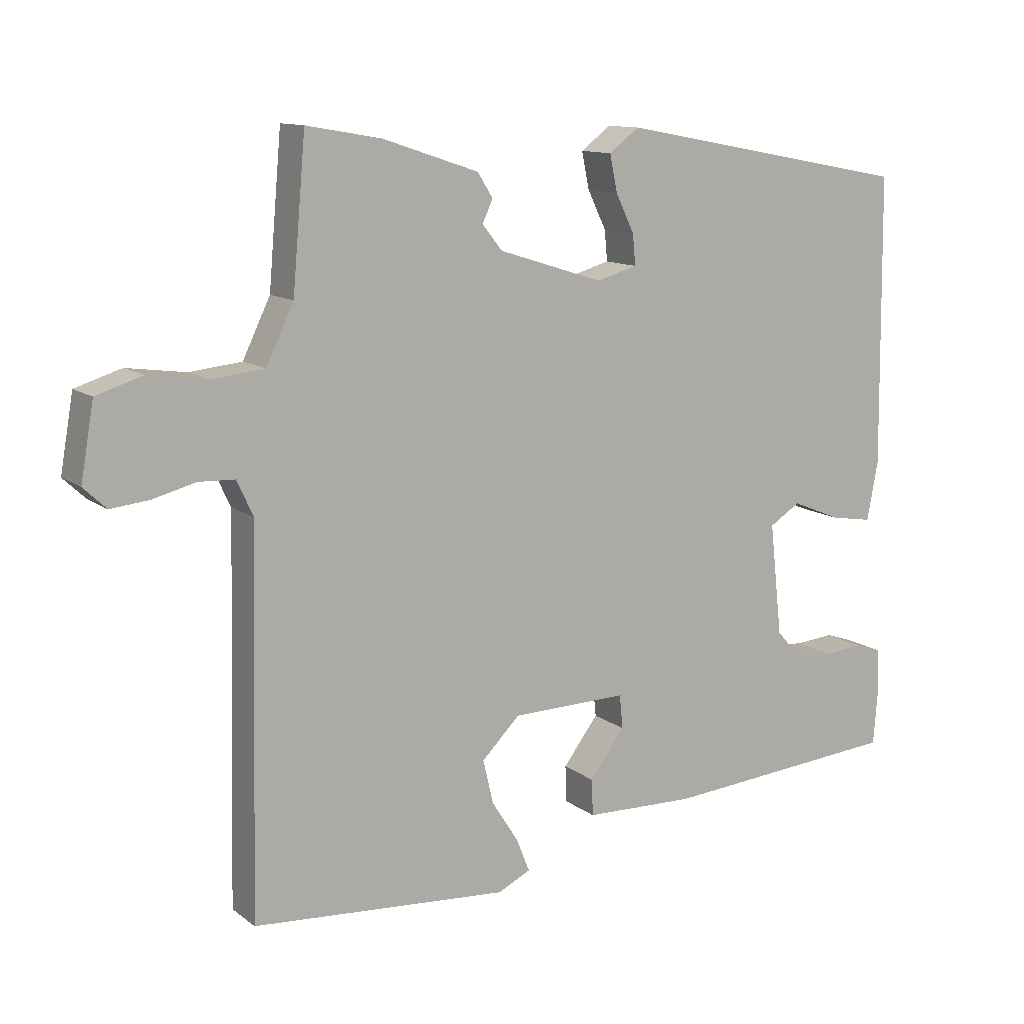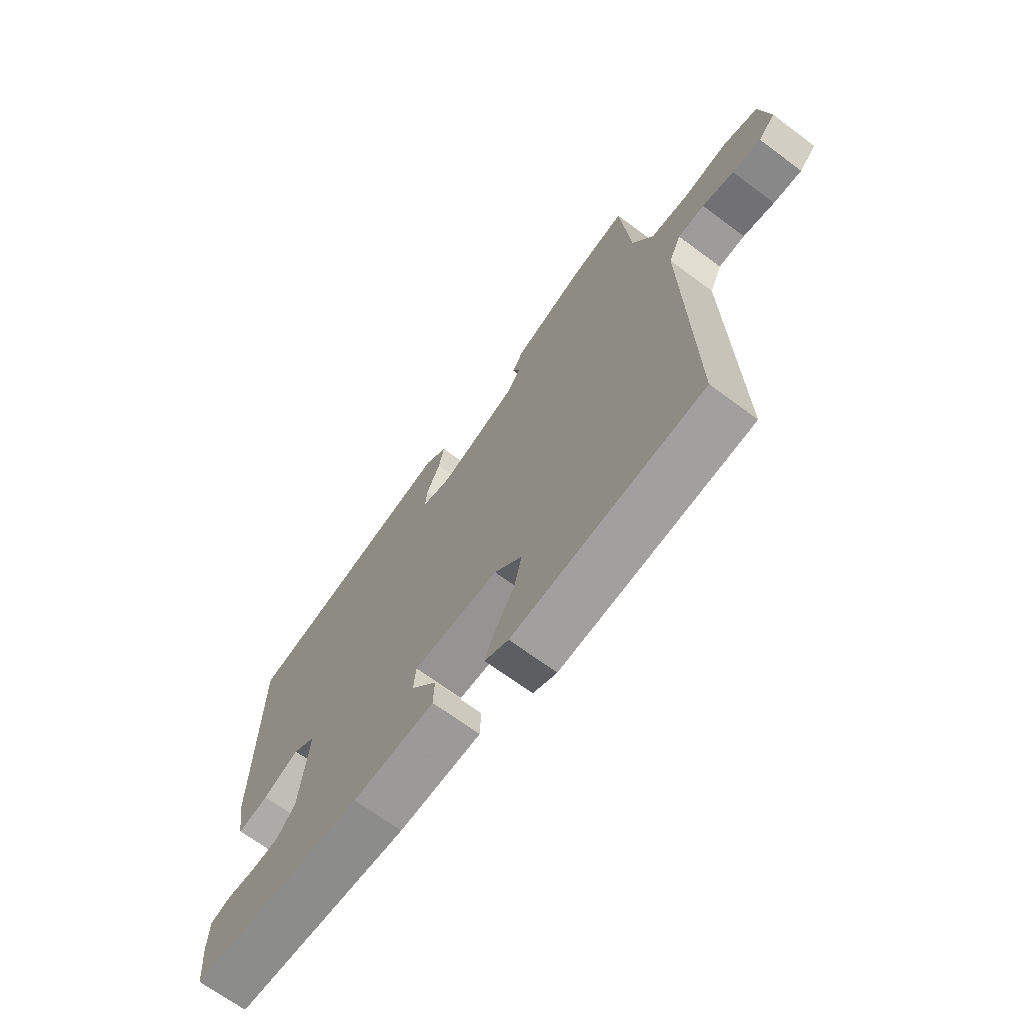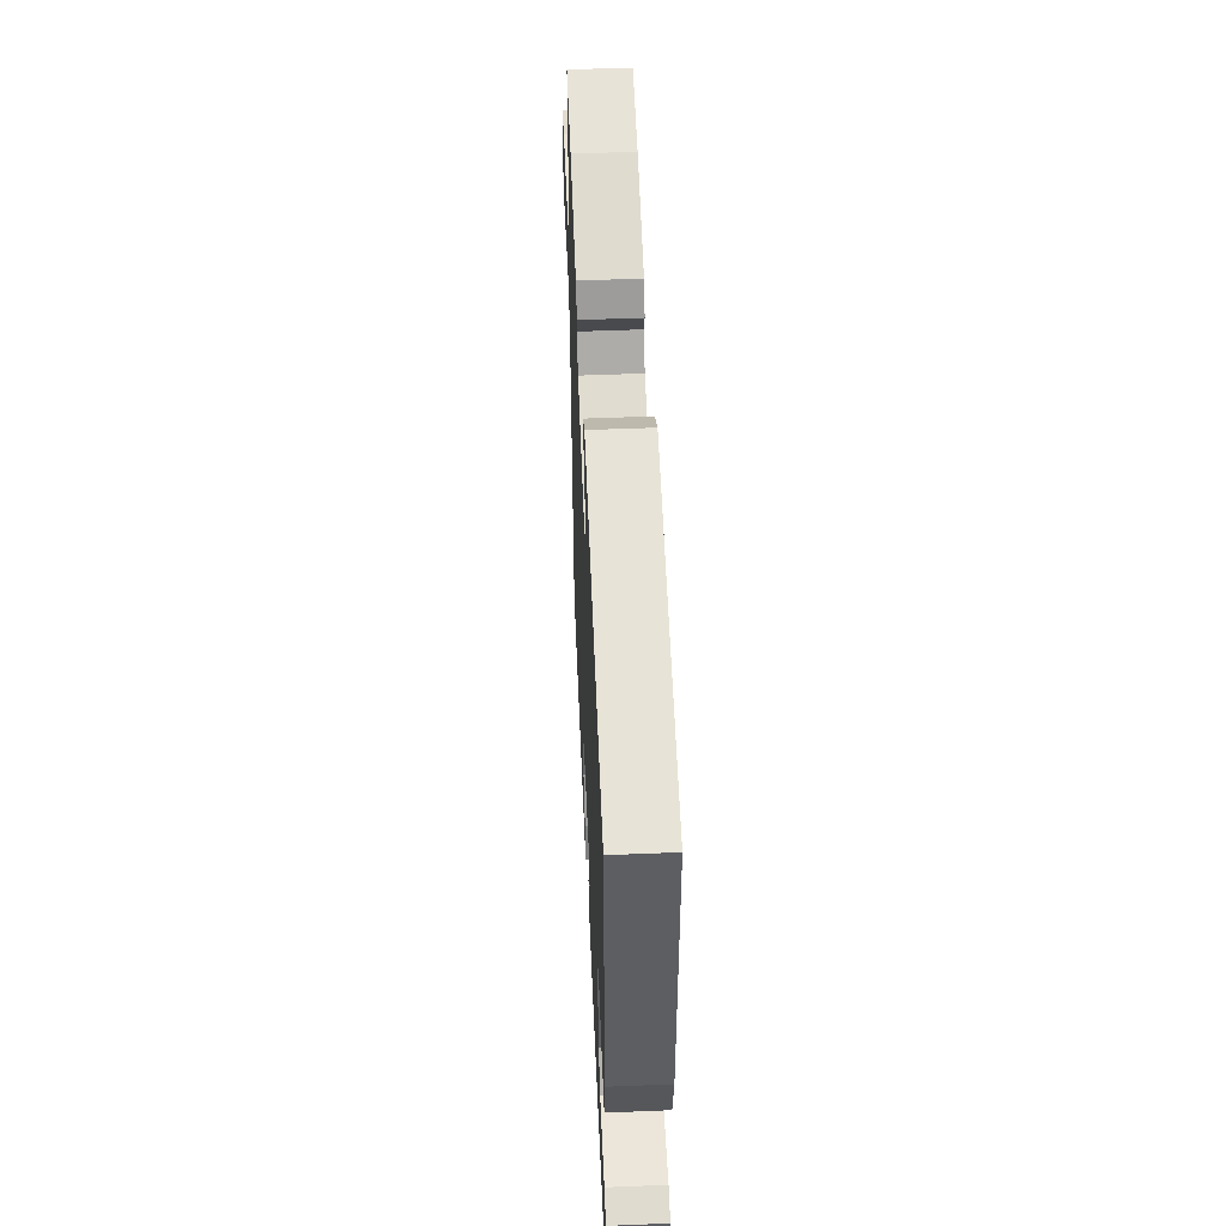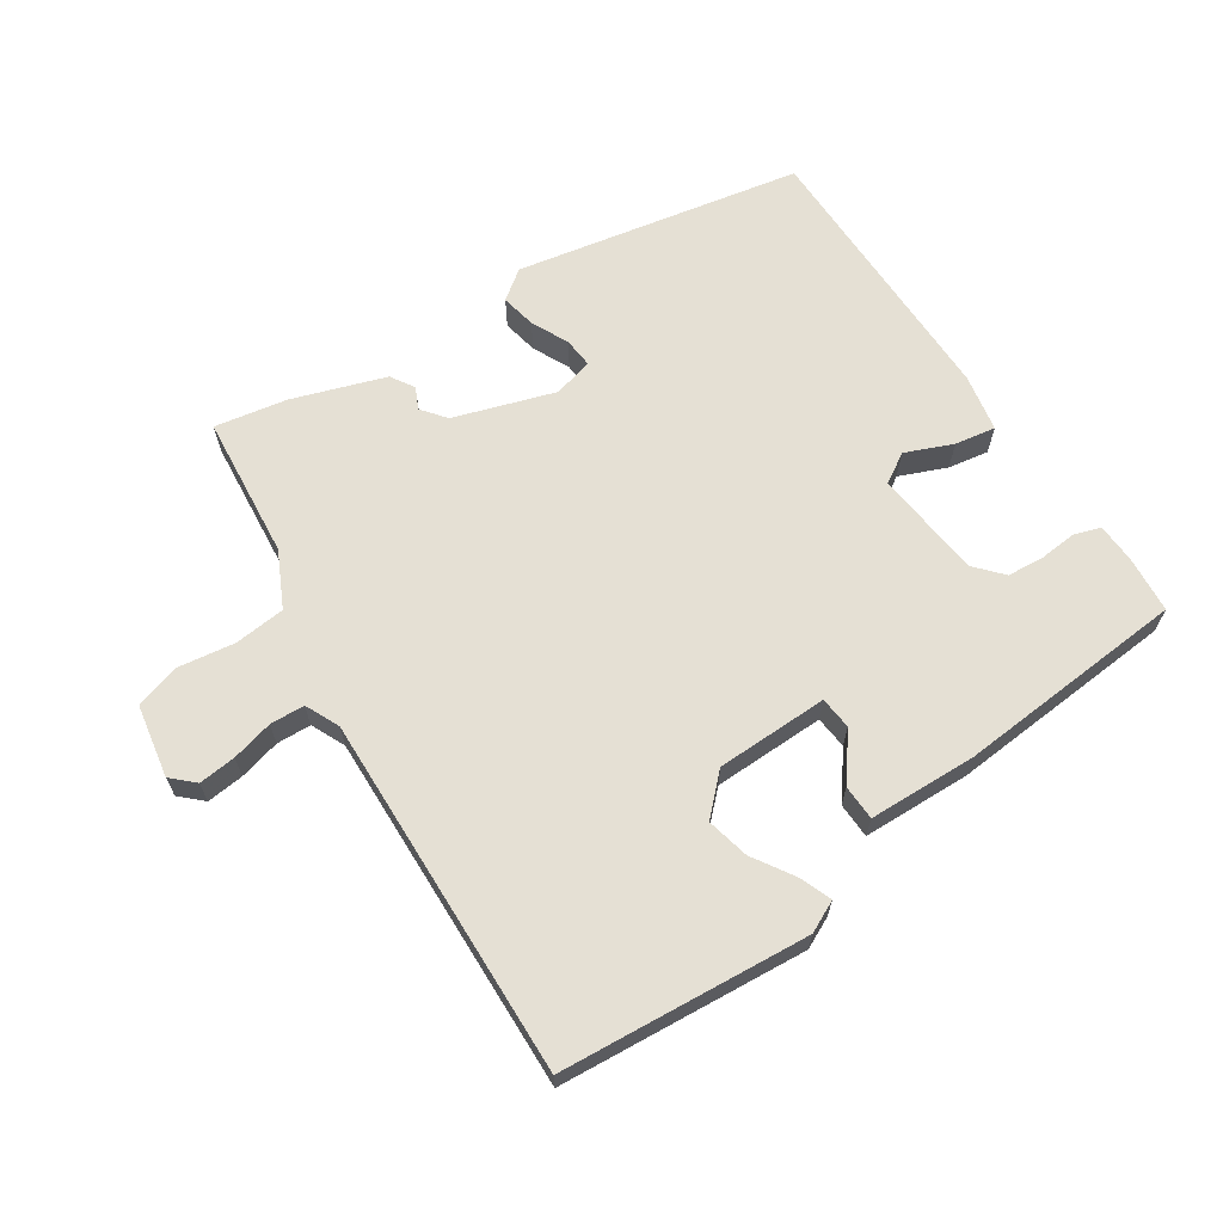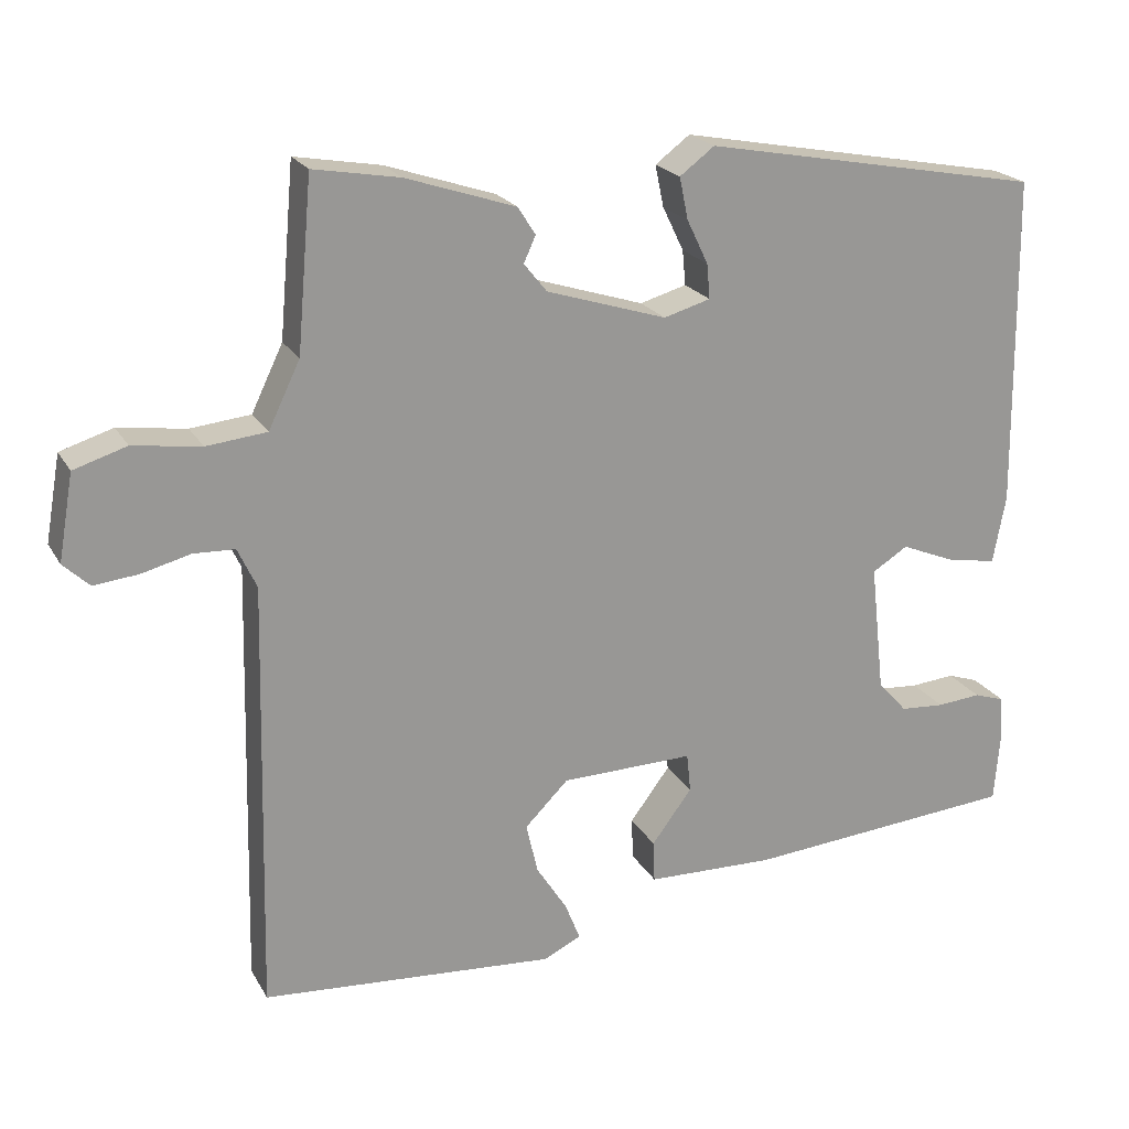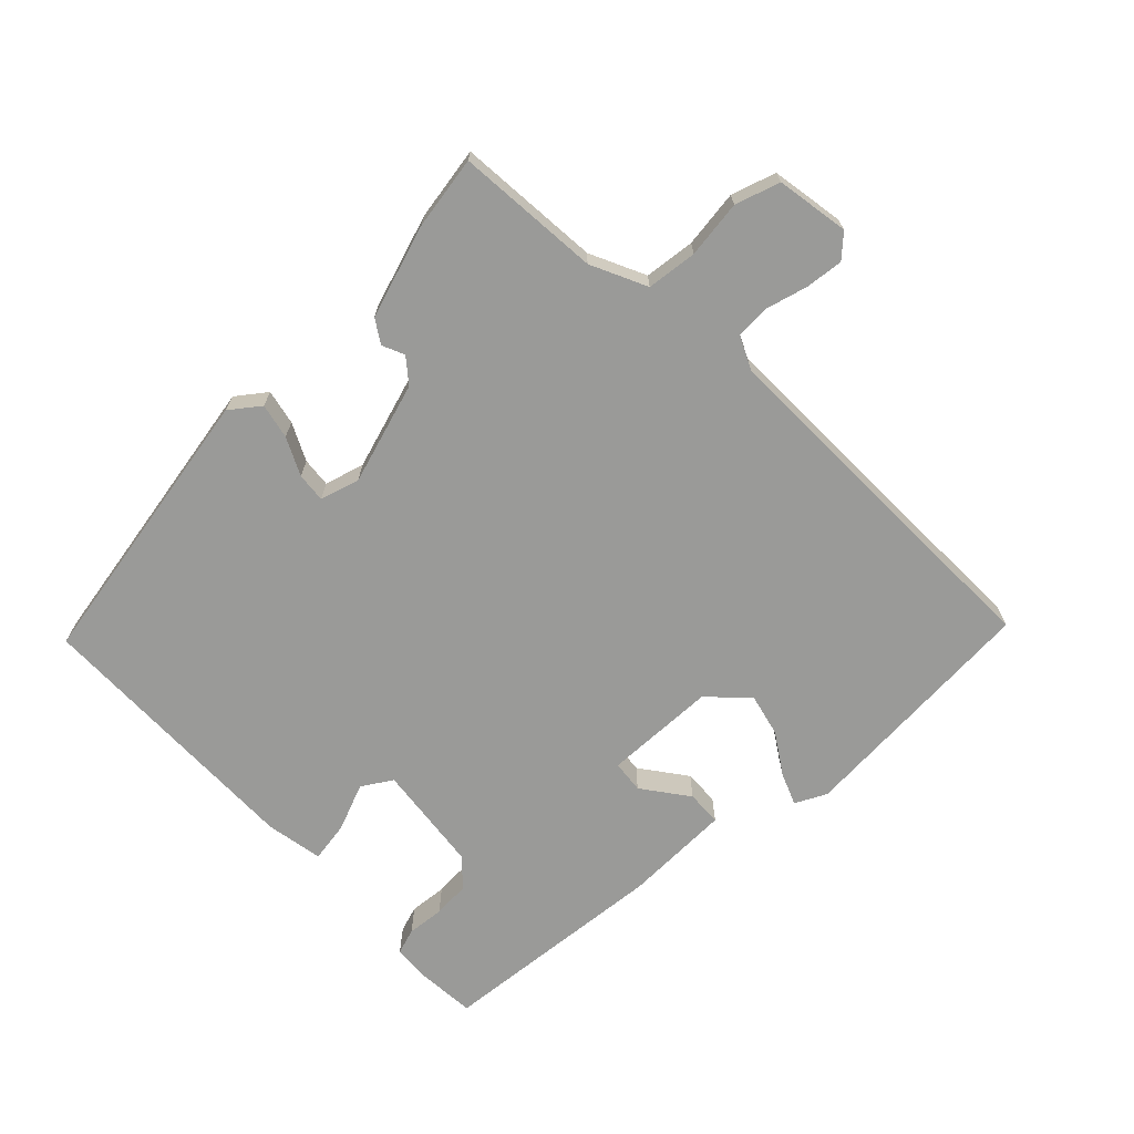
<metadata>
{"format":"obj","ext":"obj","renderer":"f3d","projection":"perspective","resolution":1024,"background":"white","views":[{"elev":11.9,"azim":149.1,"up":"+Z"},{"elev":-68.3,"azim":53.4,"up":"+Z"},{"elev":52.3,"azim":-92.5,"up":"+Z"},{"elev":65.4,"azim":146.9,"up":"+Y"},{"elev":21.2,"azim":157.7,"up":"+Z"},{"elev":-69.2,"azim":43.7,"up":"+Y"}]}
</metadata>
<code>
v 0.448 0.07 0.511
v 0.467 0.07 0.295
v 0.507 0.07 0.212
v 0.583 0.07 0.204
v 0.669 0.07 0.216
v 0.736 0.07 0.195
v 0.755 0.07 0.086
v 0.722 0.07 0.055
v 0.666 0.07 0.061
v 0.604 0.07 0.077
v 0.552 0.07 0.075
v 0.528 0.07 0.024
v 0.541 0.07 -0.522
v 0.168 0.07 -0.549
v 0.121 0.07 -0.526
v 0.14 0.07 -0.478
v 0.179 0.07 -0.417
v 0.194 0.07 -0.353
v 0.139 0.07 -0.298
v -0.029 0.07 -0.294
v -0.034 0.07 -0.343
v 0.017 0.07 -0.411
v 0.015 0.07 -0.464
v -0.147 0.07 -0.468
v -0.493 0.07 -0.439
v -0.5 0.07 -0.353
v -0.497 0.07 -0.294
v -0.458 0.07 -0.281
v -0.402 0.07 -0.286
v -0.346 0.07 -0.282
v -0.309 0.07 -0.241
v -0.291 0.07 -0.078
v -0.336 0.07 -0.05
v -0.407 0.07 -0.079
v -0.468 0.07 -0.089
v -0.484 0.07 -0.003
v -0.479 0.07 0.417
v -0.049 0.07 0.497
v -0.005 0.07 0.464
v -0.016 0.07 0.411
v -0.043 0.07 0.355
v -0.047 0.07 0.311
v 0.012 0.07 0.294
v 0.164 0.07 0.342
v 0.193 0.07 0.378
v 0.178 0.07 0.411
v 0.2 0.07 0.446
v 0.339 0.07 0.492
v 0.448 0 0.511
v 0.467 0 0.295
v 0.507 0 0.212
v 0.583 0 0.204
v 0.669 0 0.216
v 0.736 0 0.195
v 0.755 0 0.086
v 0.722 0 0.055
v 0.666 0 0.061
v 0.604 0 0.077
v 0.552 0 0.075
v 0.528 0 0.024
v 0.541 0 -0.522
v 0.168 0 -0.549
v 0.121 0 -0.526
v 0.14 0 -0.478
v 0.179 0 -0.417
v 0.194 0 -0.353
v 0.139 0 -0.298
v -0.029 0 -0.294
v -0.034 0 -0.343
v 0.017 0 -0.411
v 0.015 0 -0.464
v -0.147 0 -0.468
v -0.493 0 -0.439
v -0.5 0 -0.353
v -0.497 0 -0.294
v -0.458 0 -0.281
v -0.402 0 -0.286
v -0.346 0 -0.282
v -0.309 0 -0.241
v -0.291 0 -0.078
v -0.336 0 -0.05
v -0.407 0 -0.079
v -0.468 0 -0.089
v -0.484 0 -0.003
v -0.479 0 0.417
v -0.049 0 0.497
v -0.005 0 0.464
v -0.016 0 0.411
v -0.043 0 0.355
v -0.047 0 0.311
v 0.012 0 0.294
v 0.164 0 0.342
v 0.193 0 0.378
v 0.178 0 0.411
v 0.2 0 0.446
v 0.339 0 0.492
f 45 46 47 48
f 44 45 48 1
f 38 39 40 41
f 38 41 42
f 37 38 42
f 36 37 42 43
f 33 34 35 36
f 26 27 28 29
f 26 29 30
f 25 26 30
f 24 25 30
f 21 22 23 24
f 20 21 24 30
f 19 20 30 31
f 14 15 16 17
f 12 13 14 17
f 11 12 17 18
f 7 8 9 10
f 7 10 11
f 4 5 6 7
f 3 4 7 11
f 2 3 11 18
f 44 1 2 18
f 33 36 43 44
f 32 33 44
f 19 31 32 44
f 18 19 44
f 96 95 94 93
f 49 96 93 92
f 89 88 87 86
f 90 89 86
f 90 86 85
f 91 90 85 84
f 84 83 82 81
f 77 76 75 74
f 78 77 74
f 78 74 73
f 78 73 72
f 72 71 70 69
f 78 72 69 68
f 79 78 68 67
f 65 64 63 62
f 65 62 61 60
f 66 65 60 59
f 58 57 56 55
f 59 58 55
f 55 54 53 52
f 59 55 52 51
f 66 59 51 50
f 66 50 49 92
f 92 91 84 81
f 92 81 80
f 92 80 79 67
f 92 67 66
f 1 49 50 2
f 2 50 51 3
f 3 51 52 4
f 4 52 53 5
f 5 53 54 6
f 6 54 55 7
f 7 55 56 8
f 8 56 57 9
f 9 57 58 10
f 10 58 59 11
f 11 59 60 12
f 12 60 61 13
f 13 61 62 14
f 14 62 63 15
f 15 63 64 16
f 16 64 65 17
f 17 65 66 18
f 18 66 67 19
f 19 67 68 20
f 20 68 69 21
f 21 69 70 22
f 22 70 71 23
f 23 71 72 24
f 24 72 73 25
f 25 73 74 26
f 26 74 75 27
f 27 75 76 28
f 28 76 77 29
f 29 77 78 30
f 30 78 79 31
f 31 79 80 32
f 32 80 81 33
f 33 81 82 34
f 34 82 83 35
f 35 83 84 36
f 36 84 85 37
f 37 85 86 38
f 38 86 87 39
f 39 87 88 40
f 40 88 89 41
f 41 89 90 42
f 42 90 91 43
f 43 91 92 44
f 44 92 93 45
f 45 93 94 46
f 46 94 95 47
f 47 95 96 48
f 48 96 49 1

</code>
